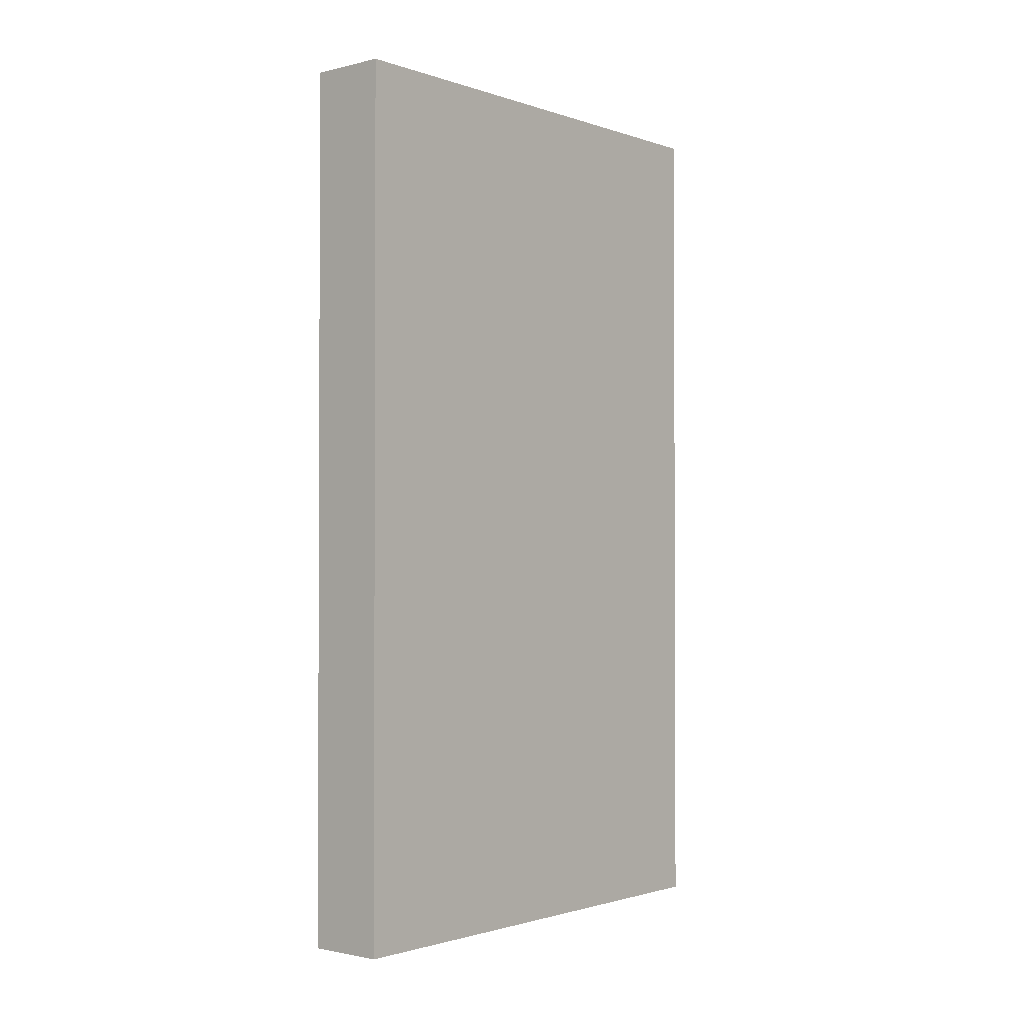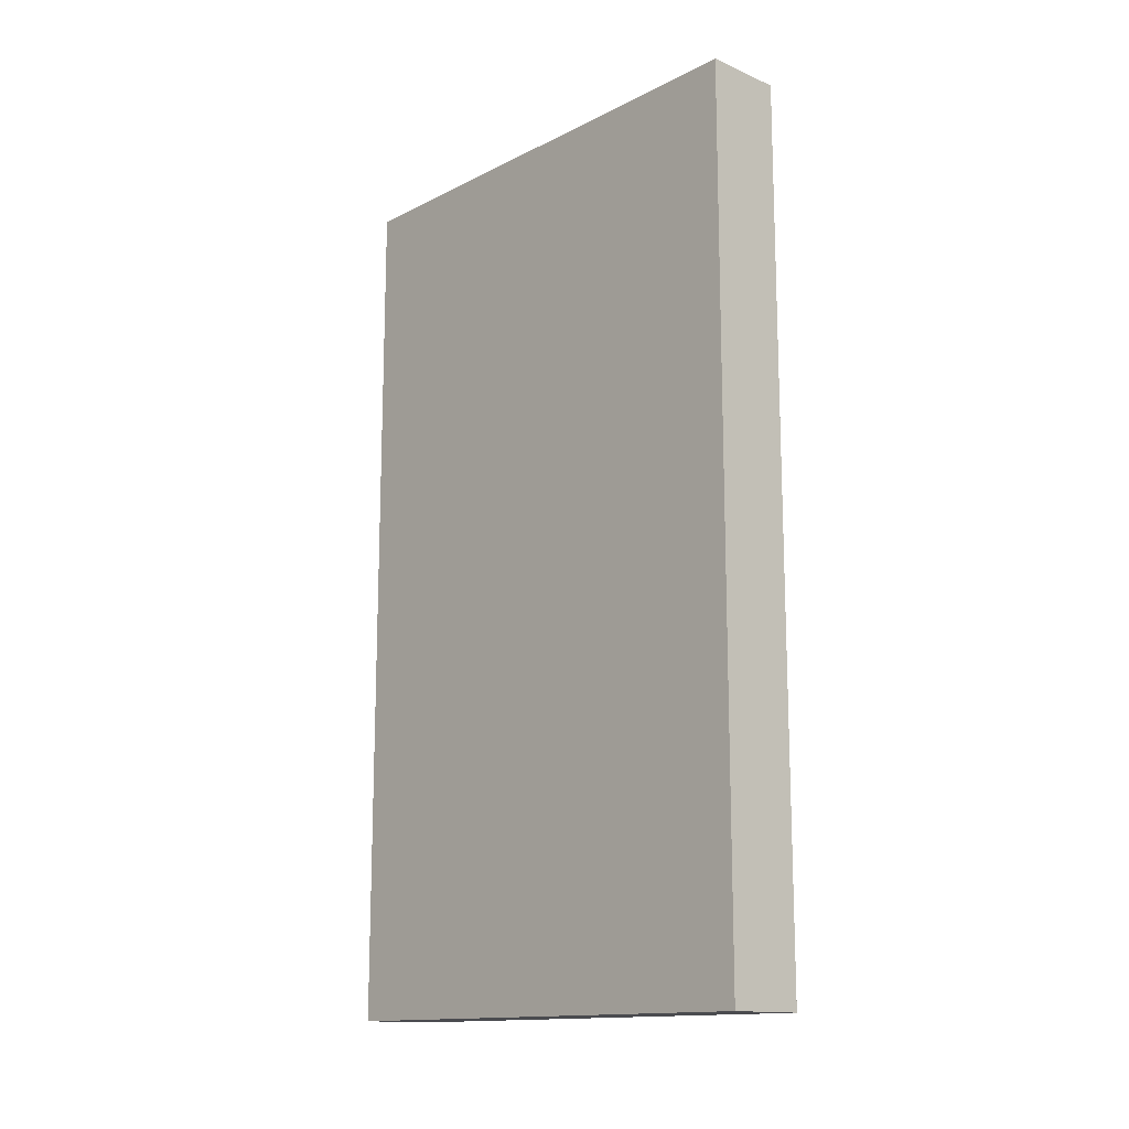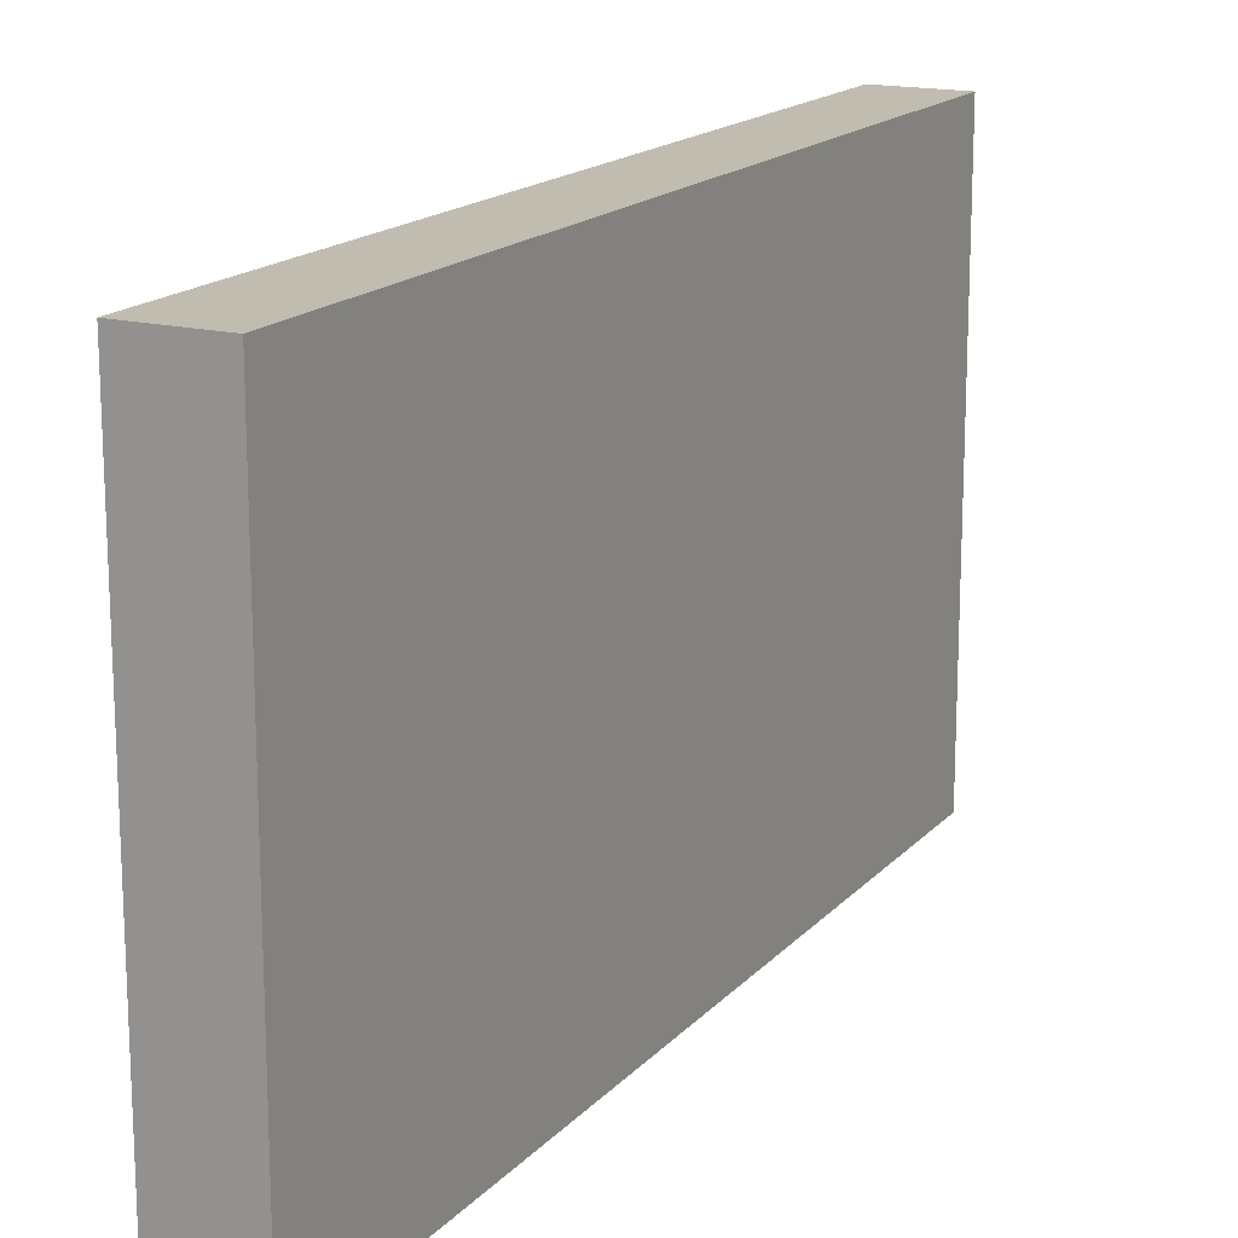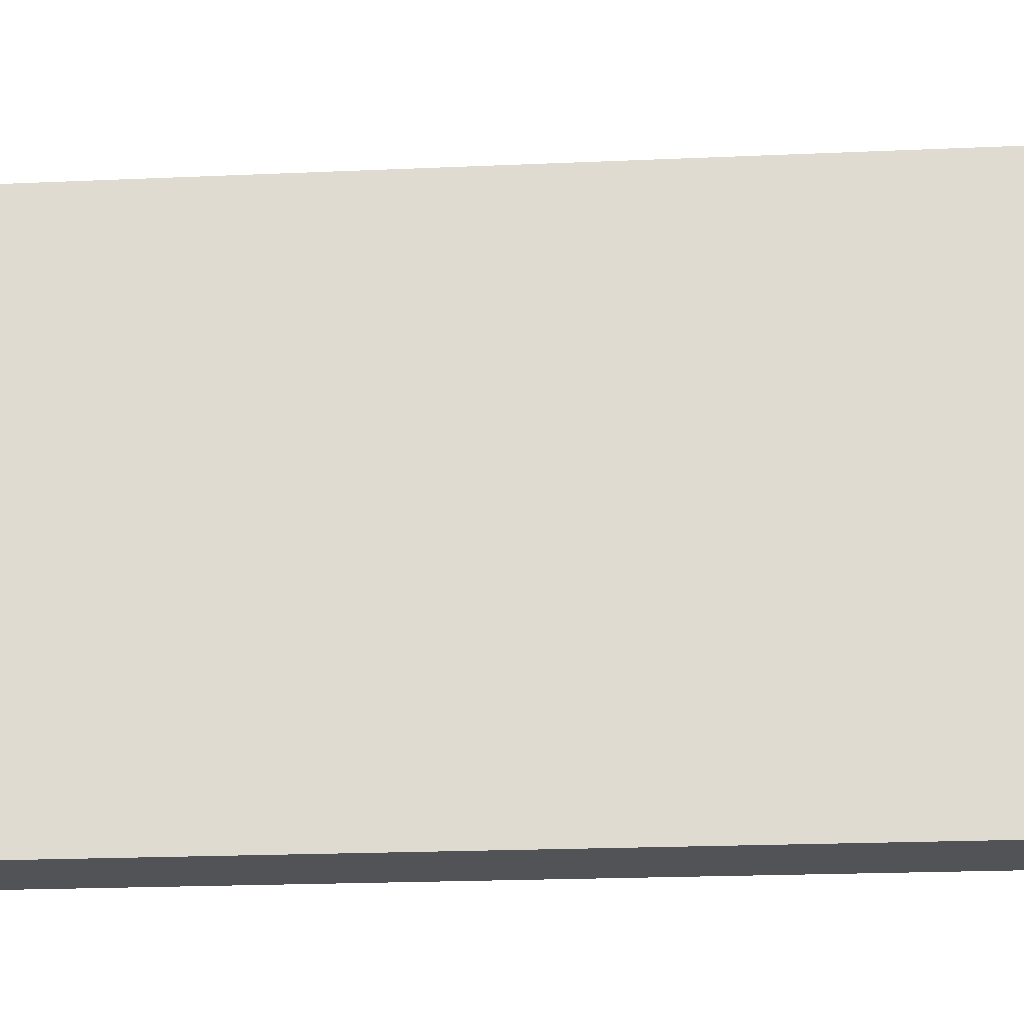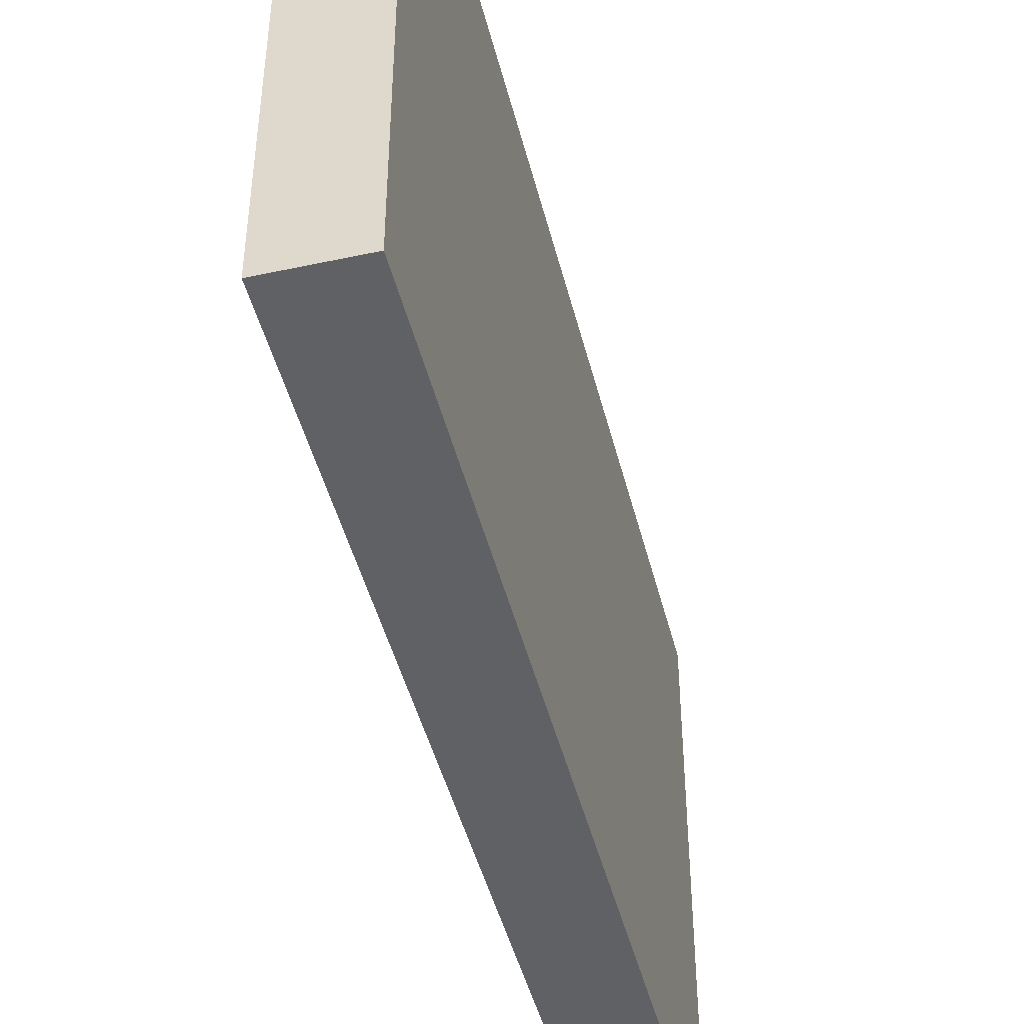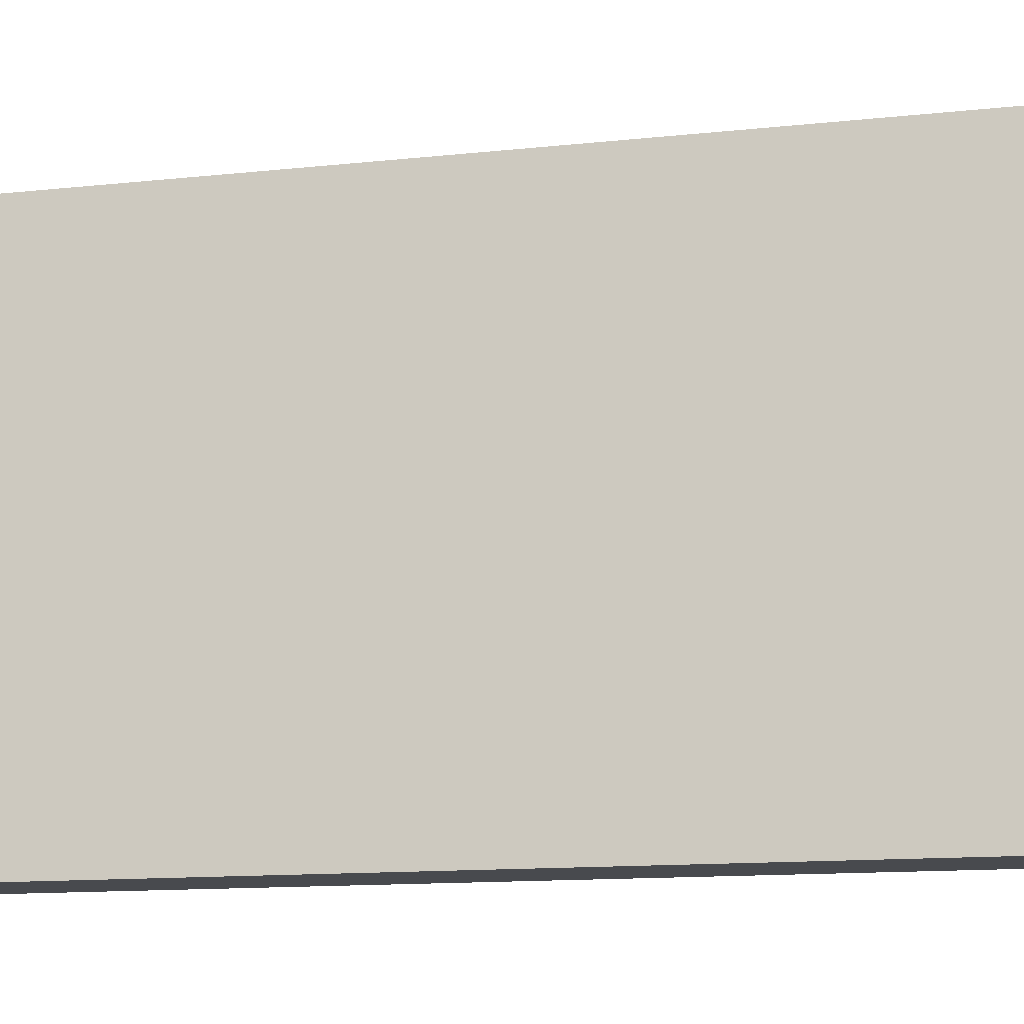
<metadata>
{"format":"obj","ext":"obj","renderer":"f3d","projection":"perspective","resolution":1024,"background":"white","views":[{"elev":-1.5,"azim":-139.7,"up":"+Z"},{"elev":-14.3,"azim":-42.6,"up":"+Z"},{"elev":16.6,"azim":-152.8,"up":"+Y"},{"elev":-21.8,"azim":94.4,"up":"+Y"},{"elev":-46.0,"azim":-166.1,"up":"+Y"},{"elev":-13.3,"azim":-76.4,"up":"+Y"}]}
</metadata>
<code>
v 0.0536 -0.4231 0.6
v 0.0536 -0.4231 -0.6
v 0.0536 0.2686 -0.6
v 0.0536 0.2686 0.6
v -0.05345 -0.4231 -0.6
v -0.05345 -0.4231 0.6
v -0.05345 0.2686 -0.6
v -0.05345 0.2686 0.6
f 1 3 2
f 7 6 5
f 3 5 2
f 1 8 4
f 2 6 1
f 4 7 3
f 1 4 3
f 7 8 6
f 3 7 5
f 1 6 8
f 2 5 6
f 4 8 7

</code>
